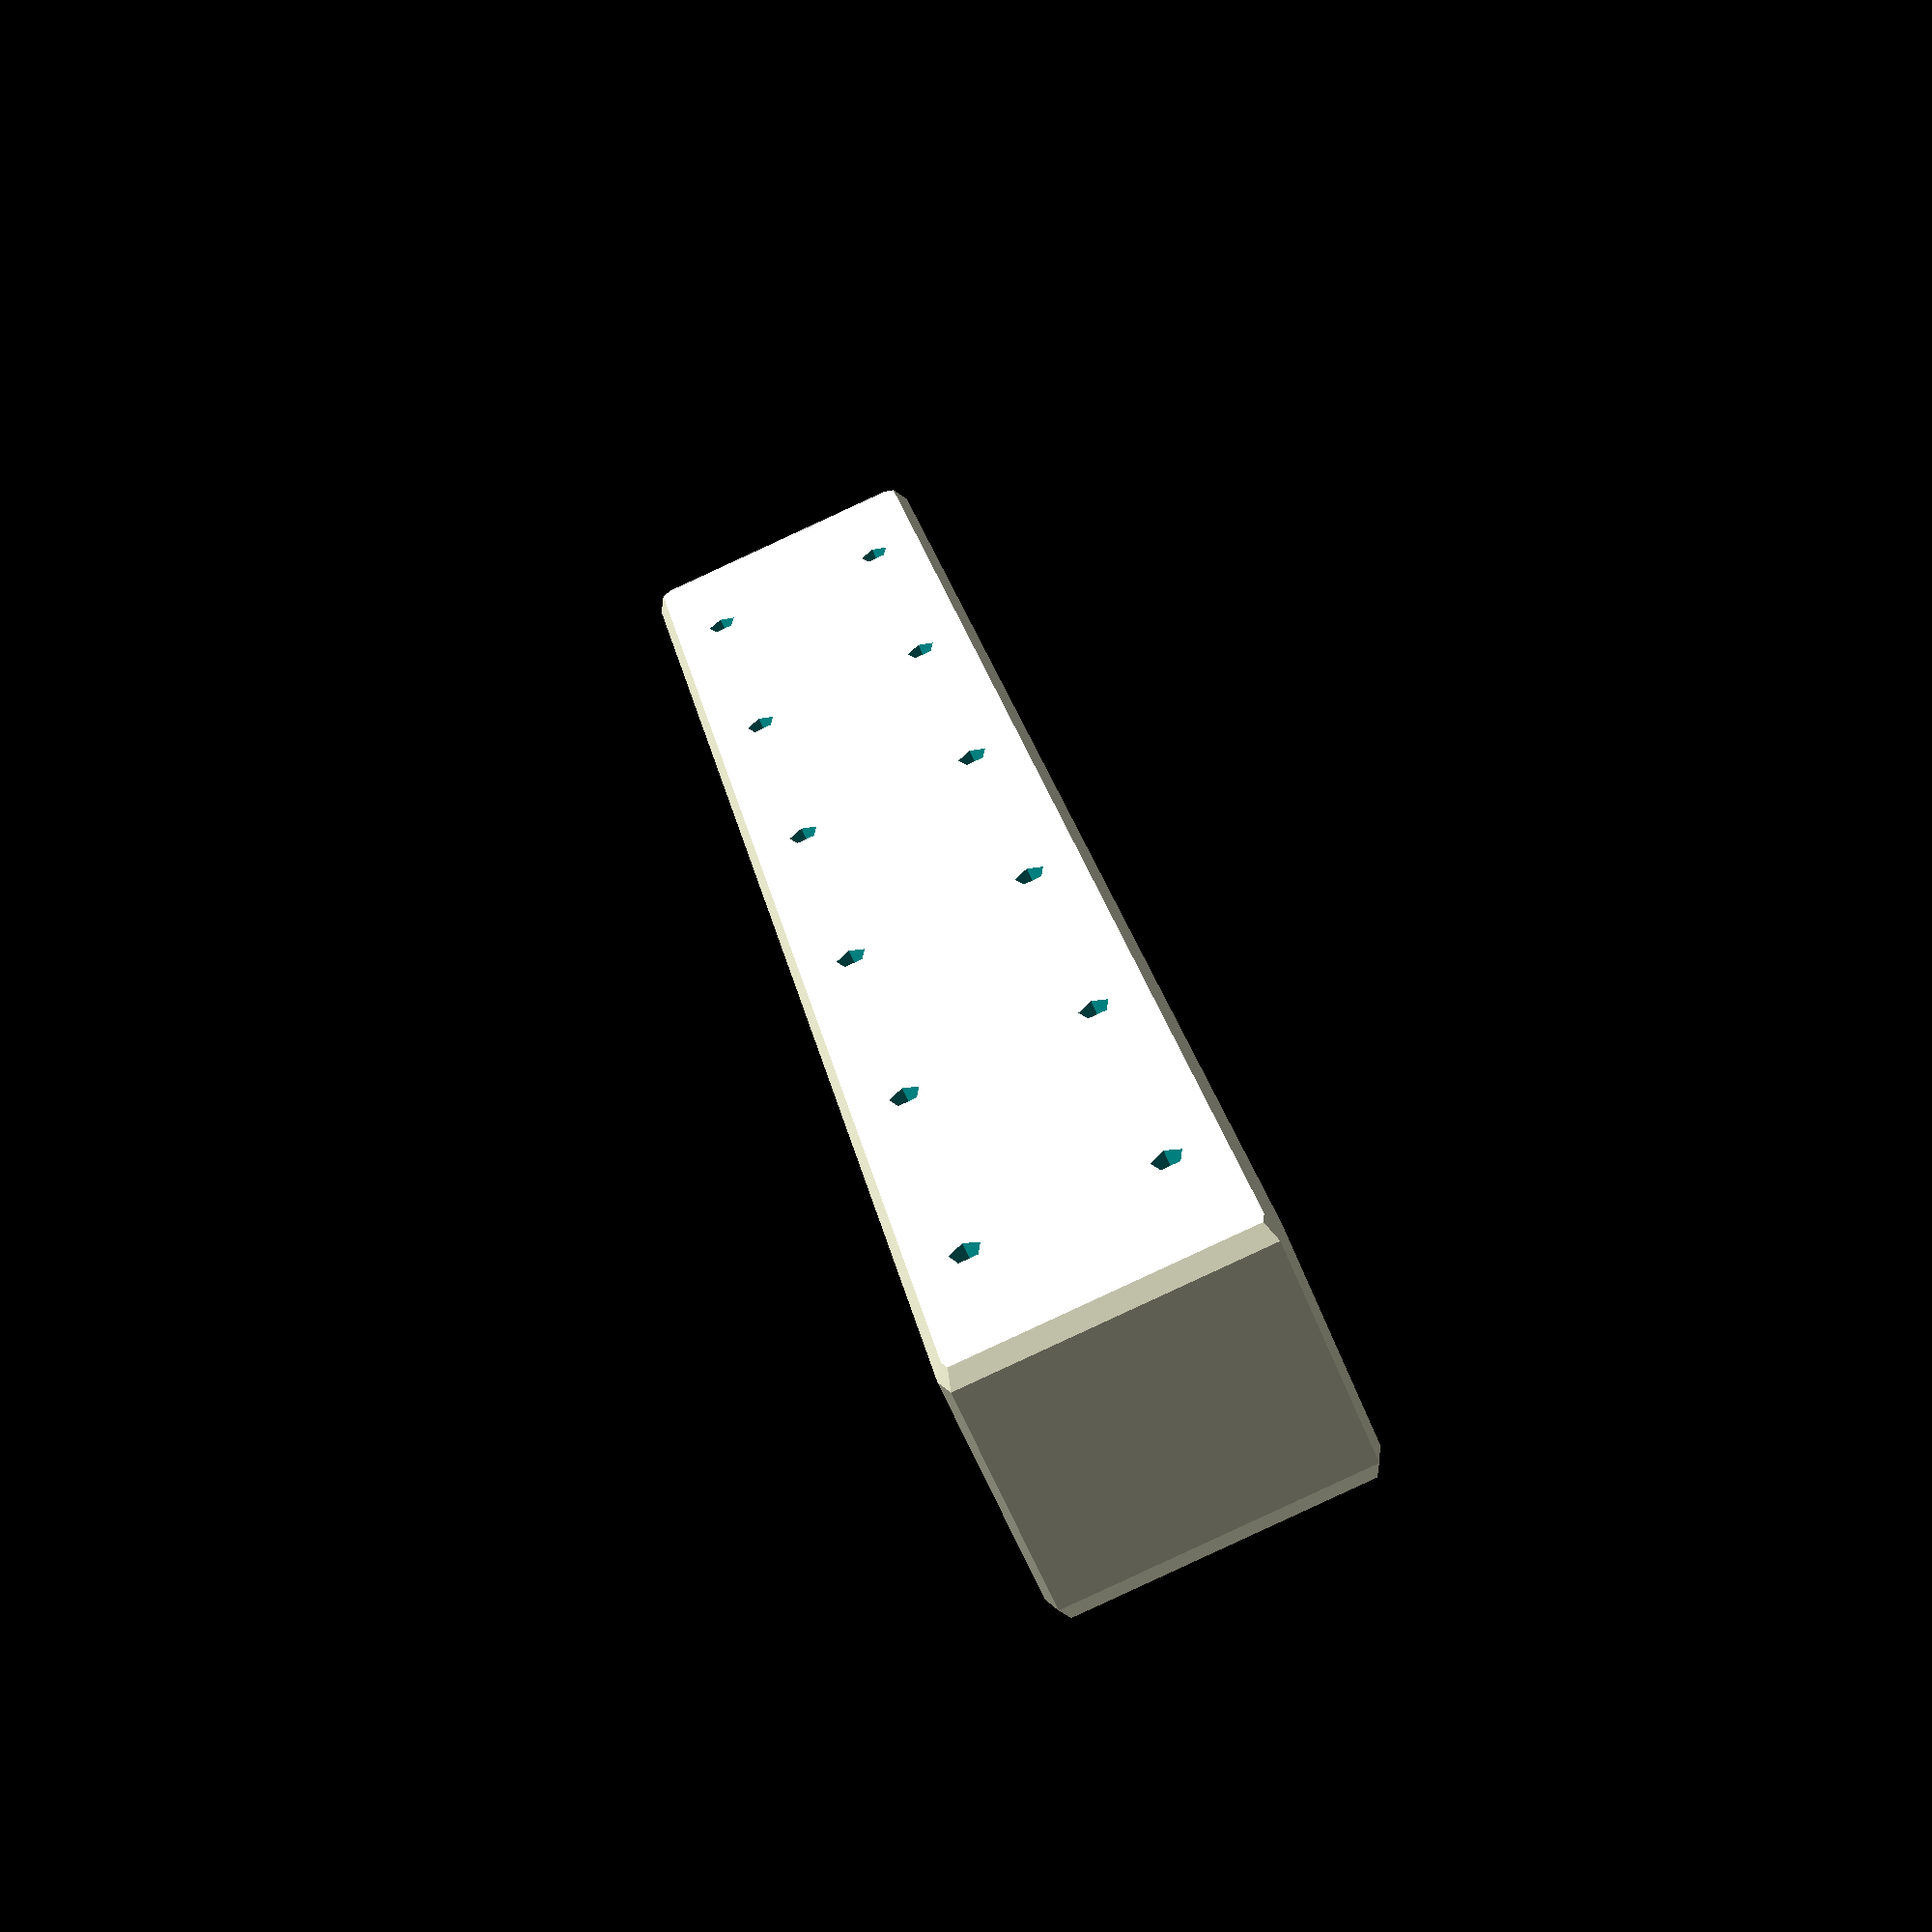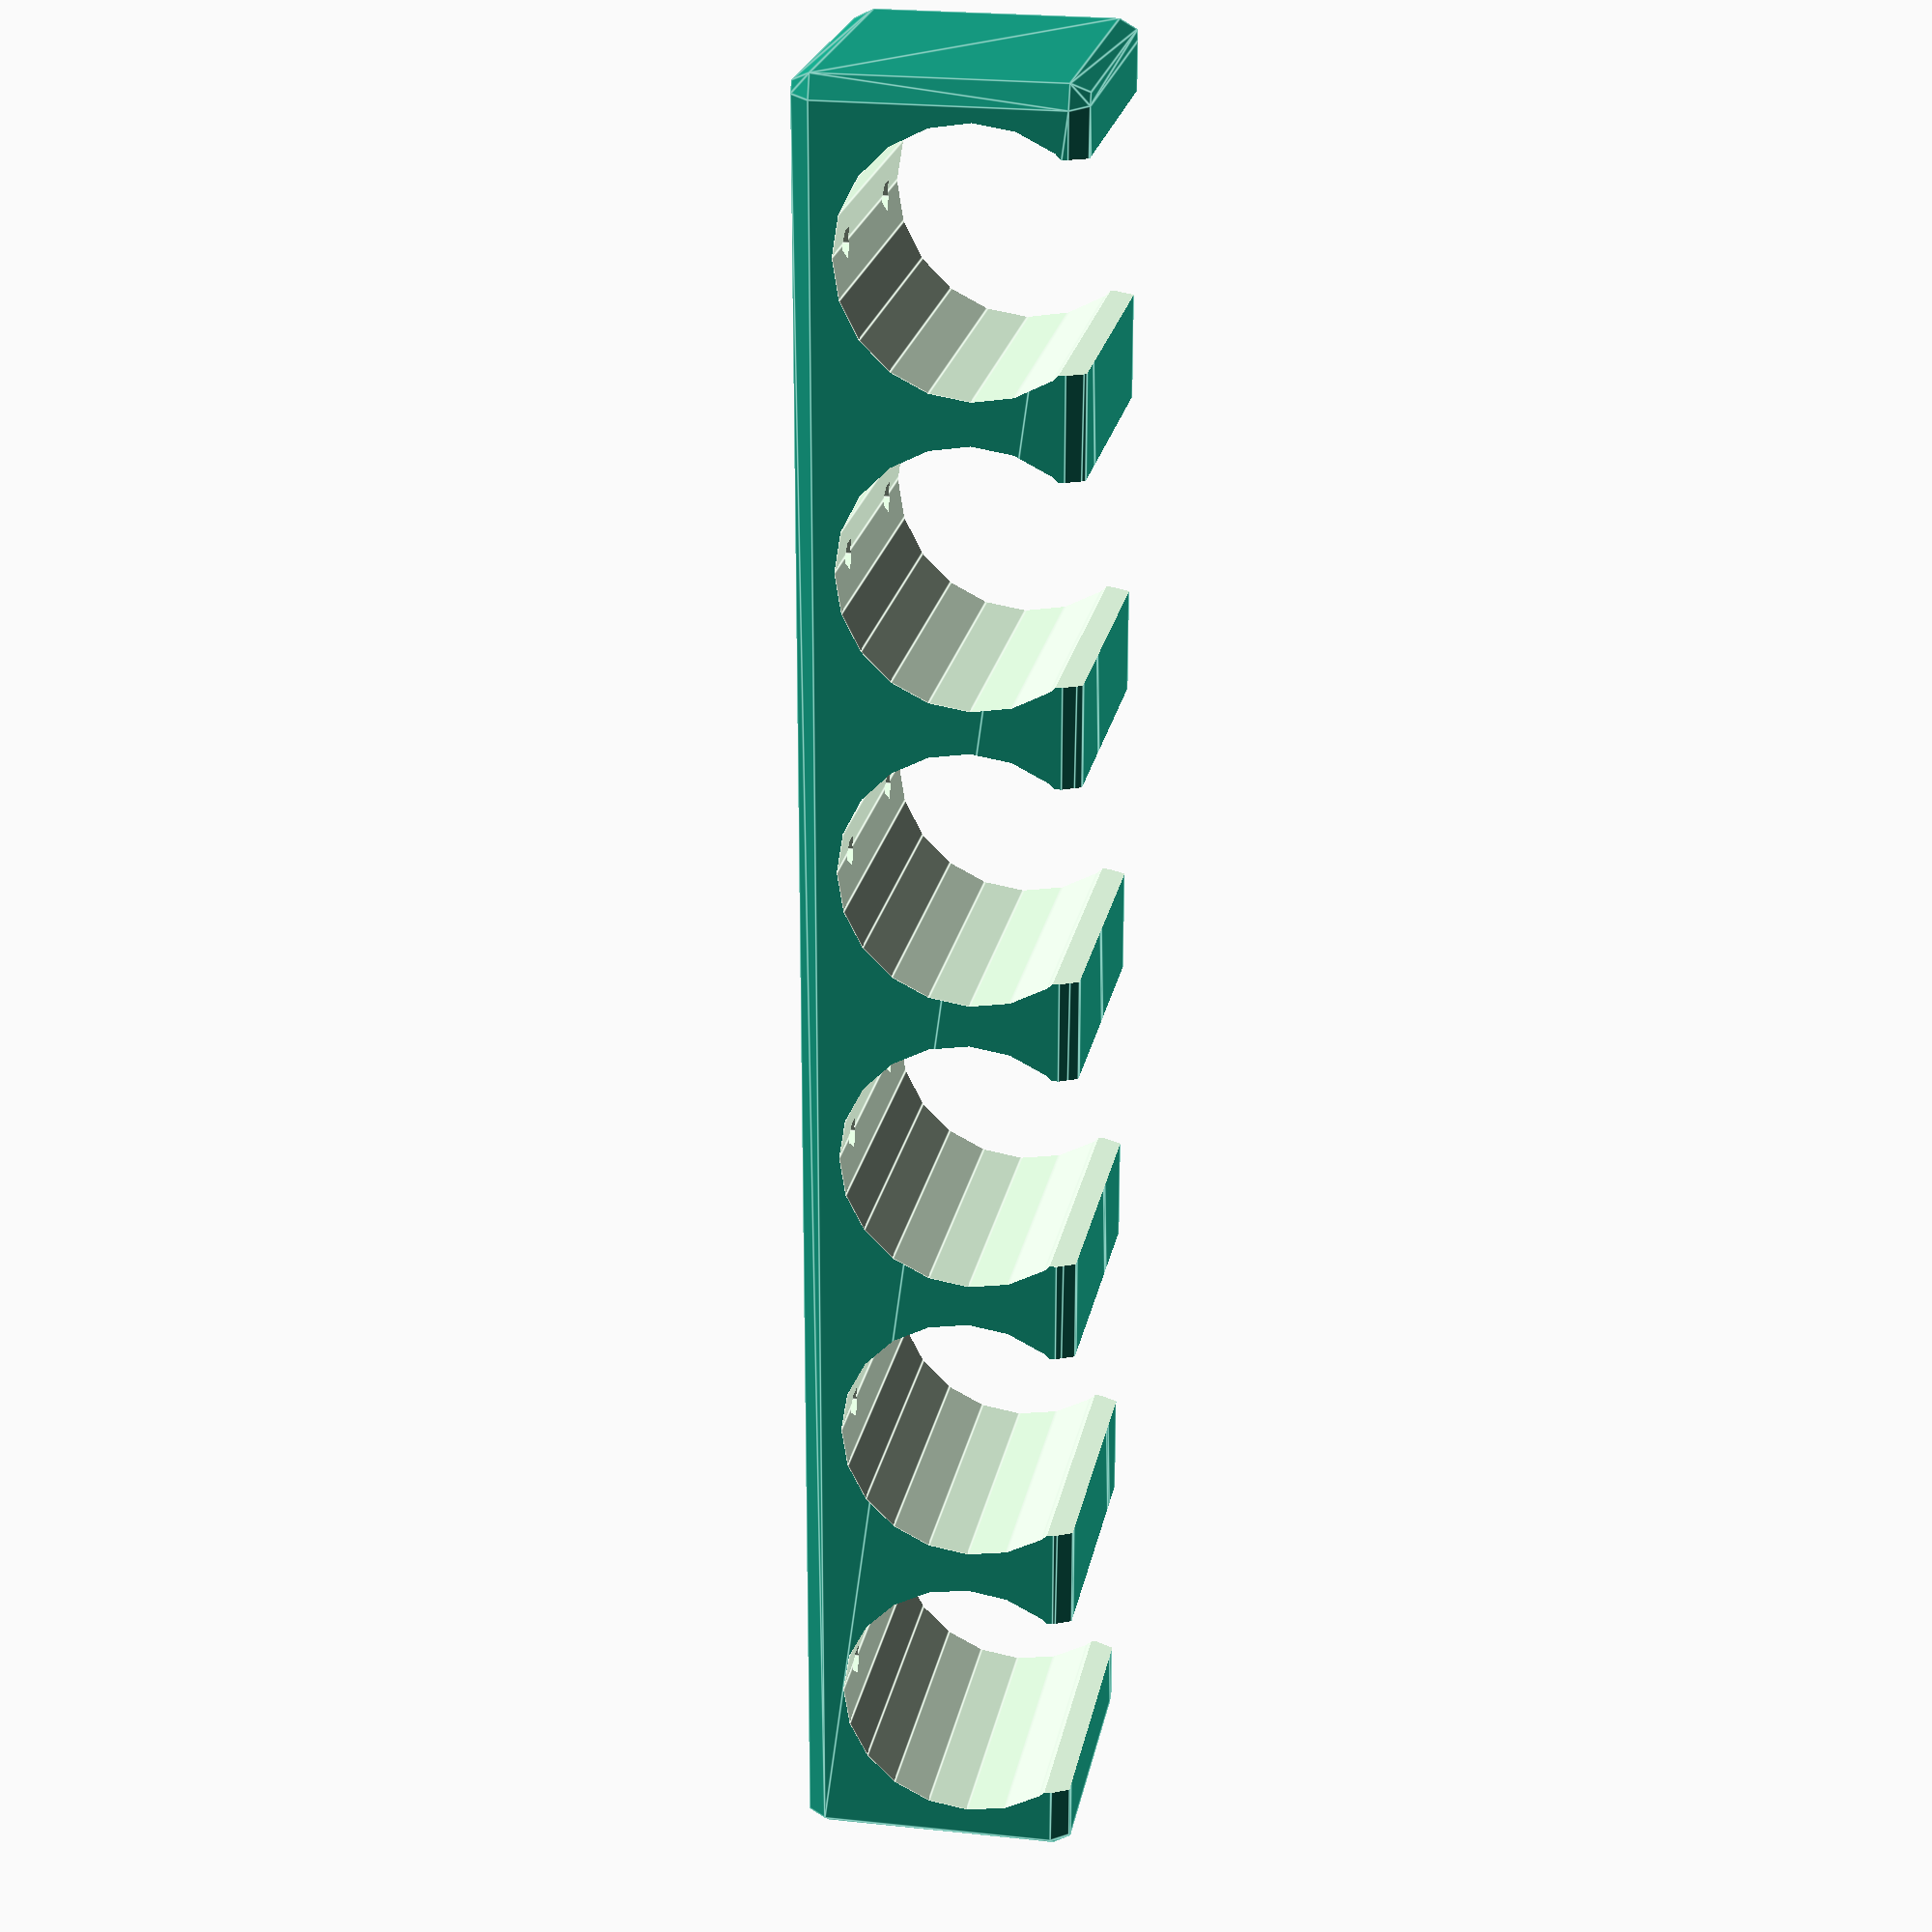
<openscad>
// foam dart holder suitable to be sewn onto a bandolier strap

count = 6;
diameter = 12.4;
space = 2;
radius = 1;
thickness = 15;
hole_ratio = 1.3;

difference() {
    translate([radius,radius,radius]) {
        minkowski() {
            cube([
                (diameter + space) * count + space - radius * 2, 
                thickness - radius * 2, 
                space/2 + diameter - radius * 2
            ]);
            sphere(radius);
        }
    }
    for (x = [0:1:count - 1]) {
        translate([(x+0.5) * (diameter + space) + space/2, 0, diameter/2 + space]) {
            translate([-diameter/(hole_ratio*2), 0, 0]) {
                cube([diameter/hole_ratio, thickness + 1, diameter/hole_ratio + radius]);
            }
            rotate([270,0,0]) {
                cylinder(r=diameter/2, h=thickness + 1);
            }
            
            translate([0,thickness / 5,-(diameter/2+space)]) {
                cylinder(r=0.75, h=space + 1);
            }
            translate([0,thickness - thickness / 5,-(diameter/2+space)]) {
                cylinder(r=0.75, h=space + 1);
            }
        }
    }
}
</openscad>
<views>
elev=240.7 azim=101.3 roll=337.8 proj=p view=wireframe
elev=156.8 azim=270.8 roll=259.7 proj=p view=edges
</views>
